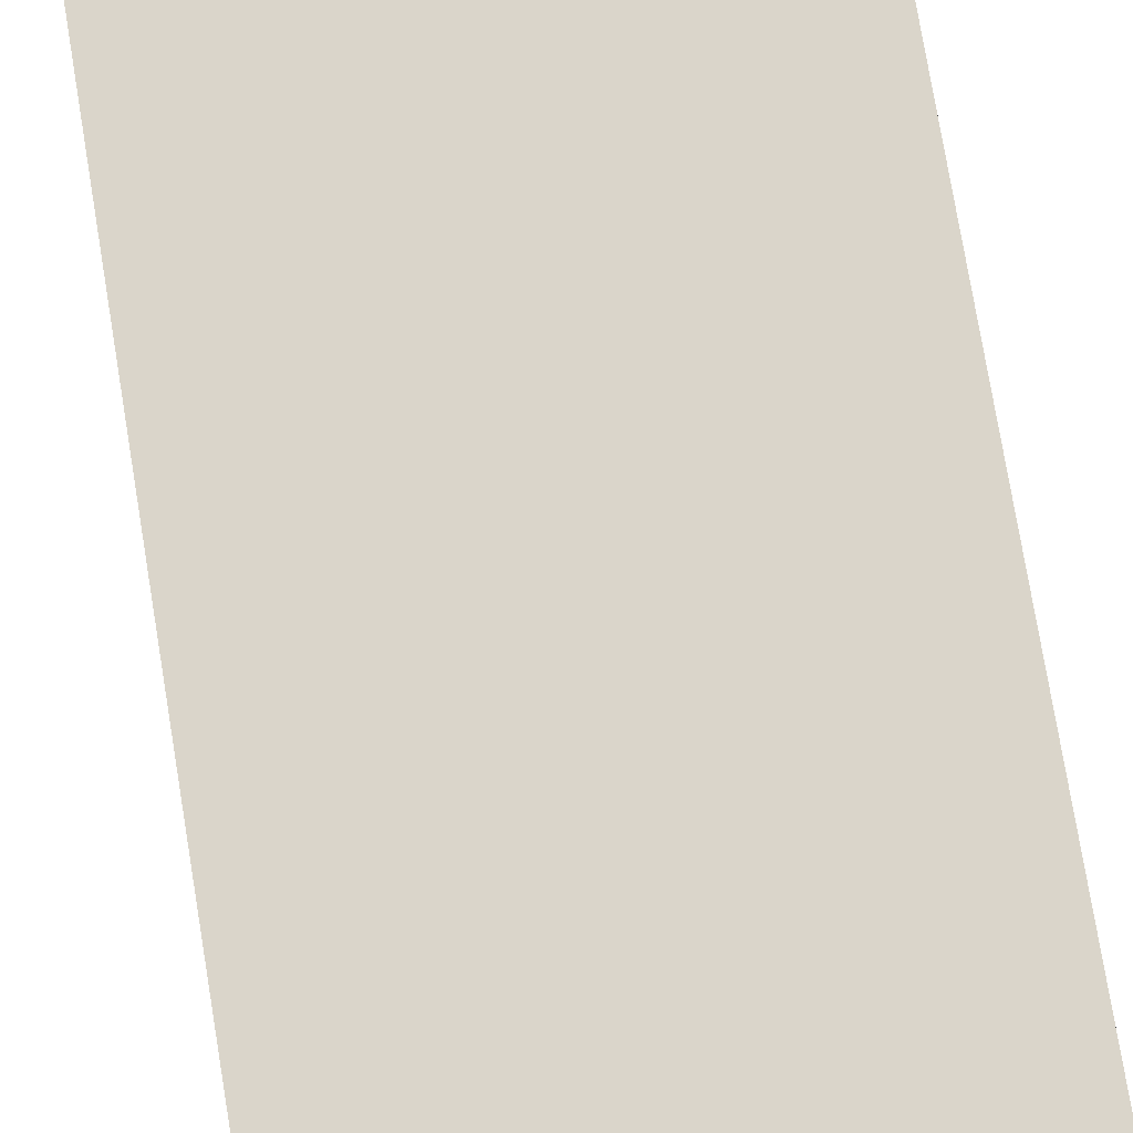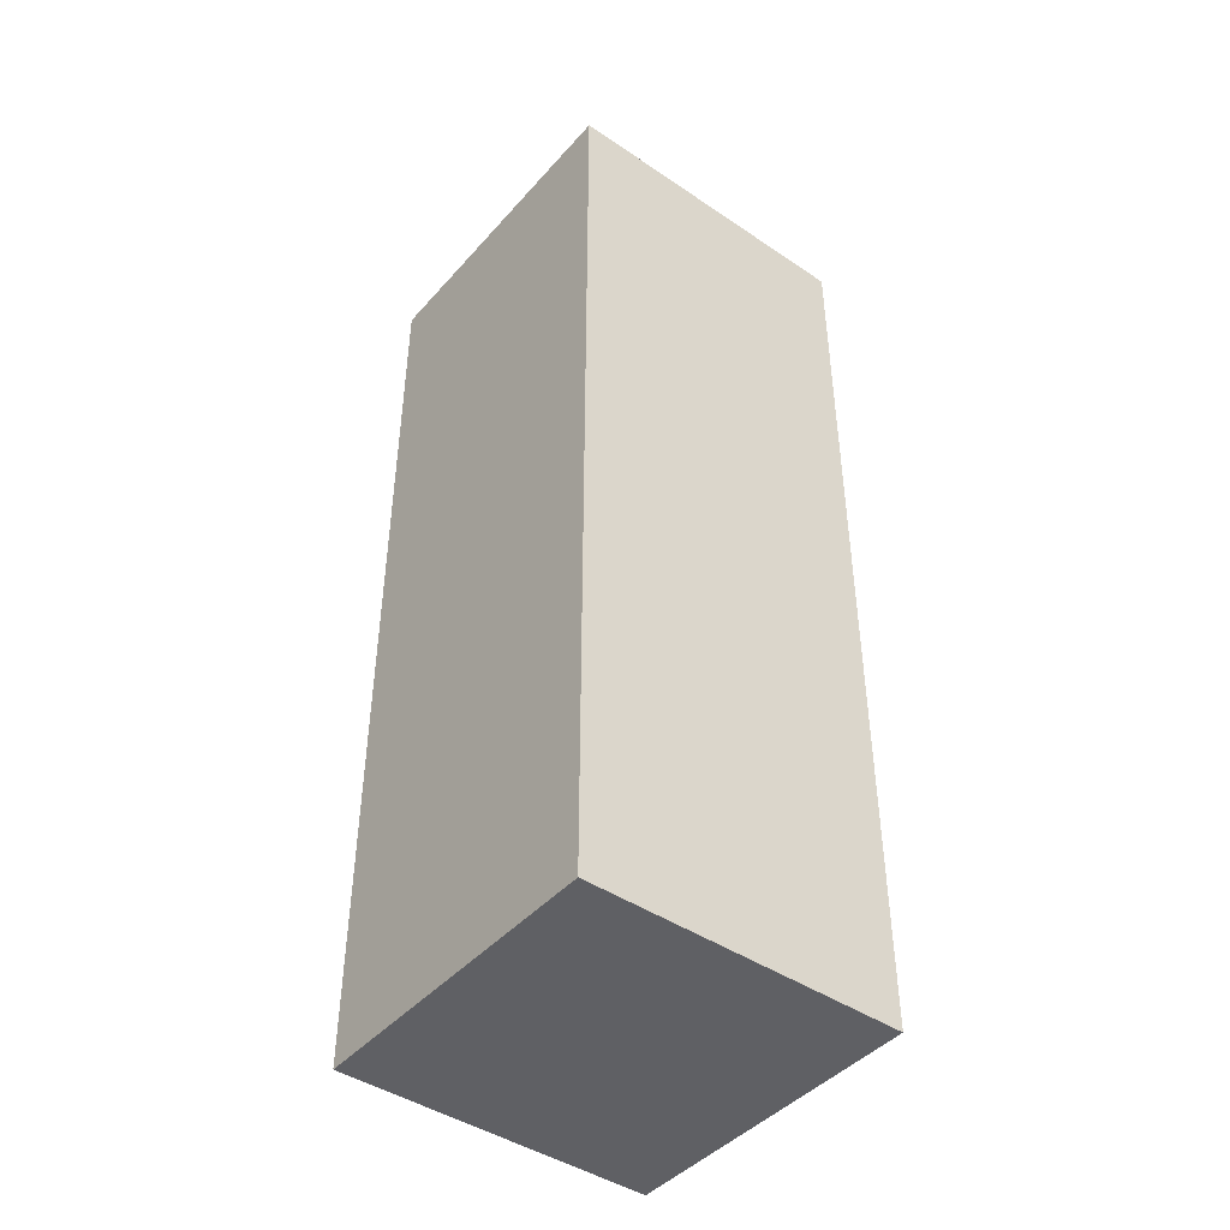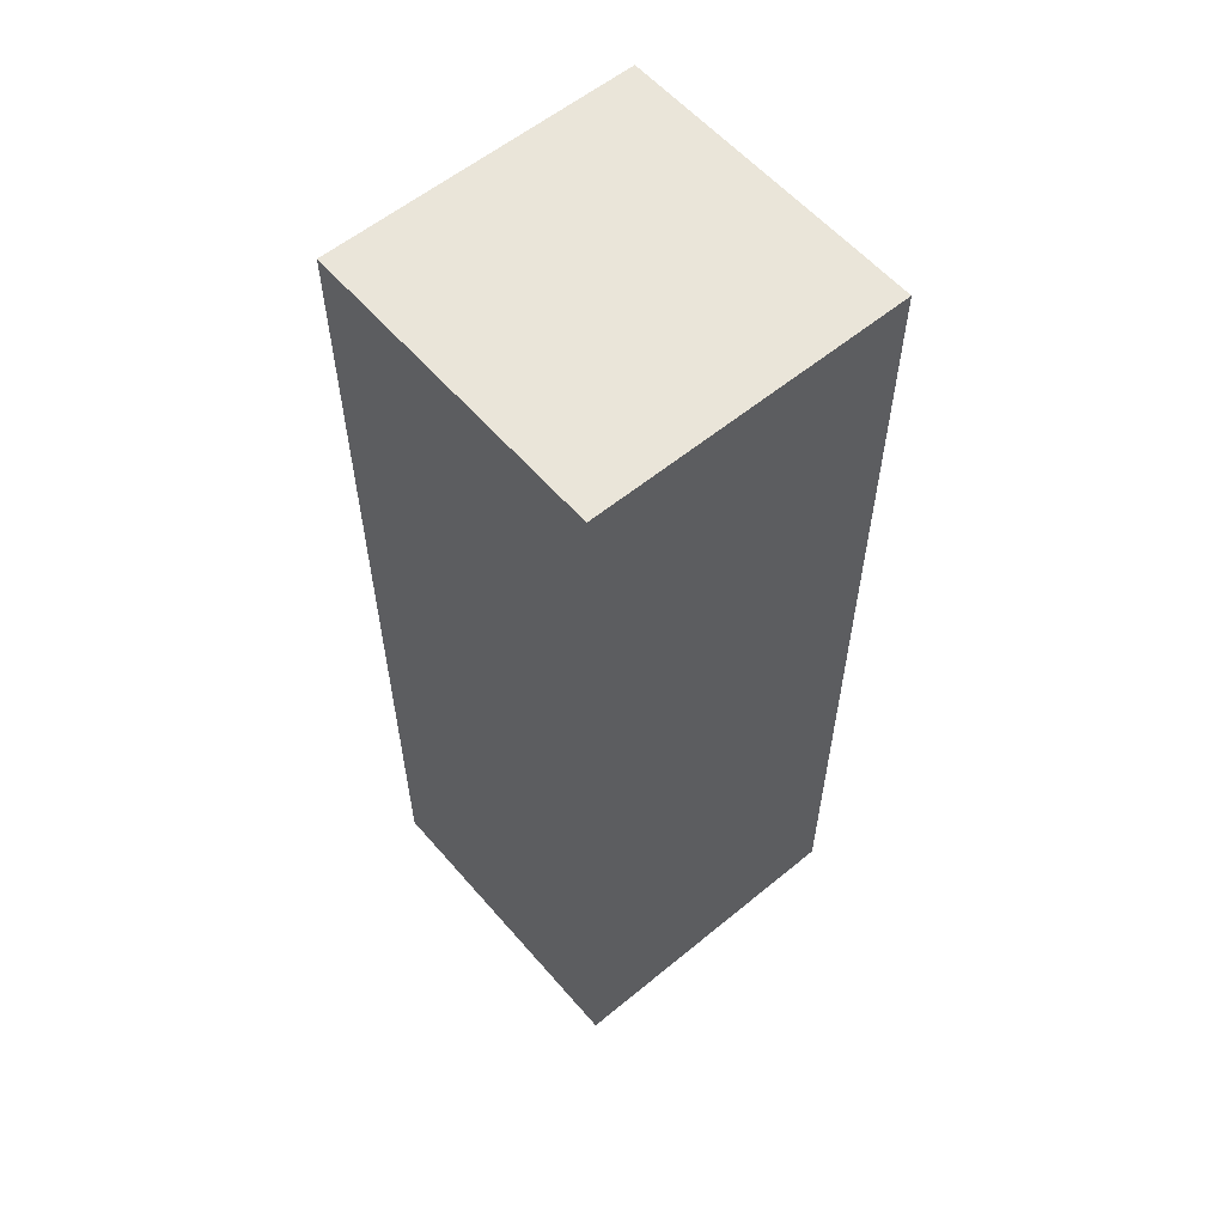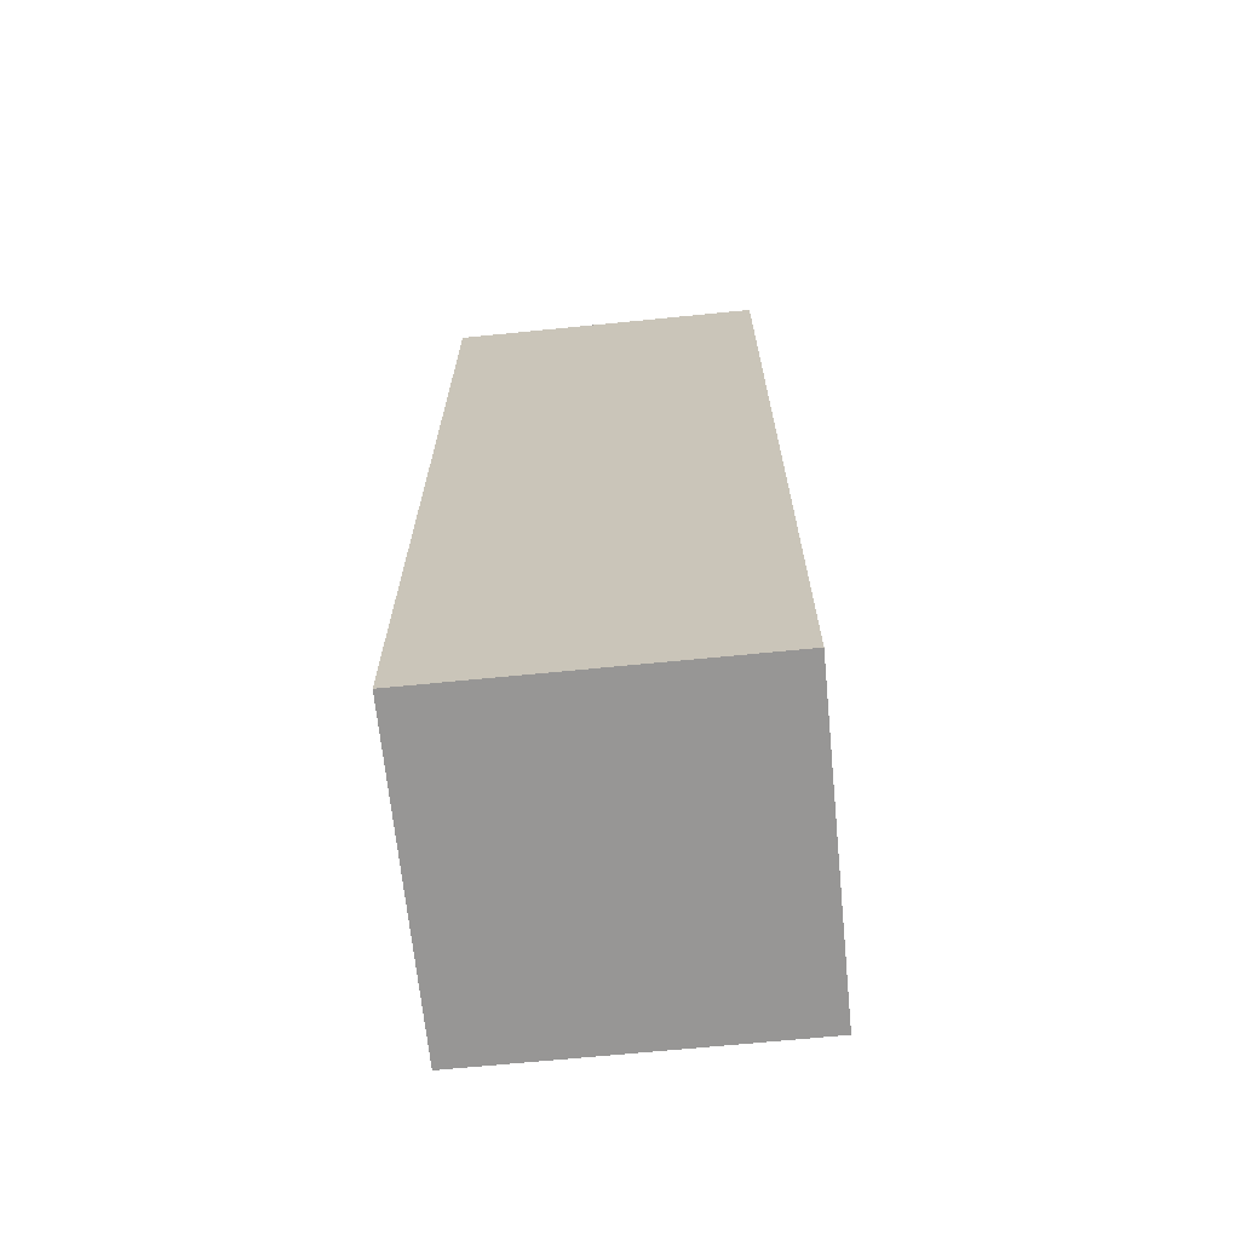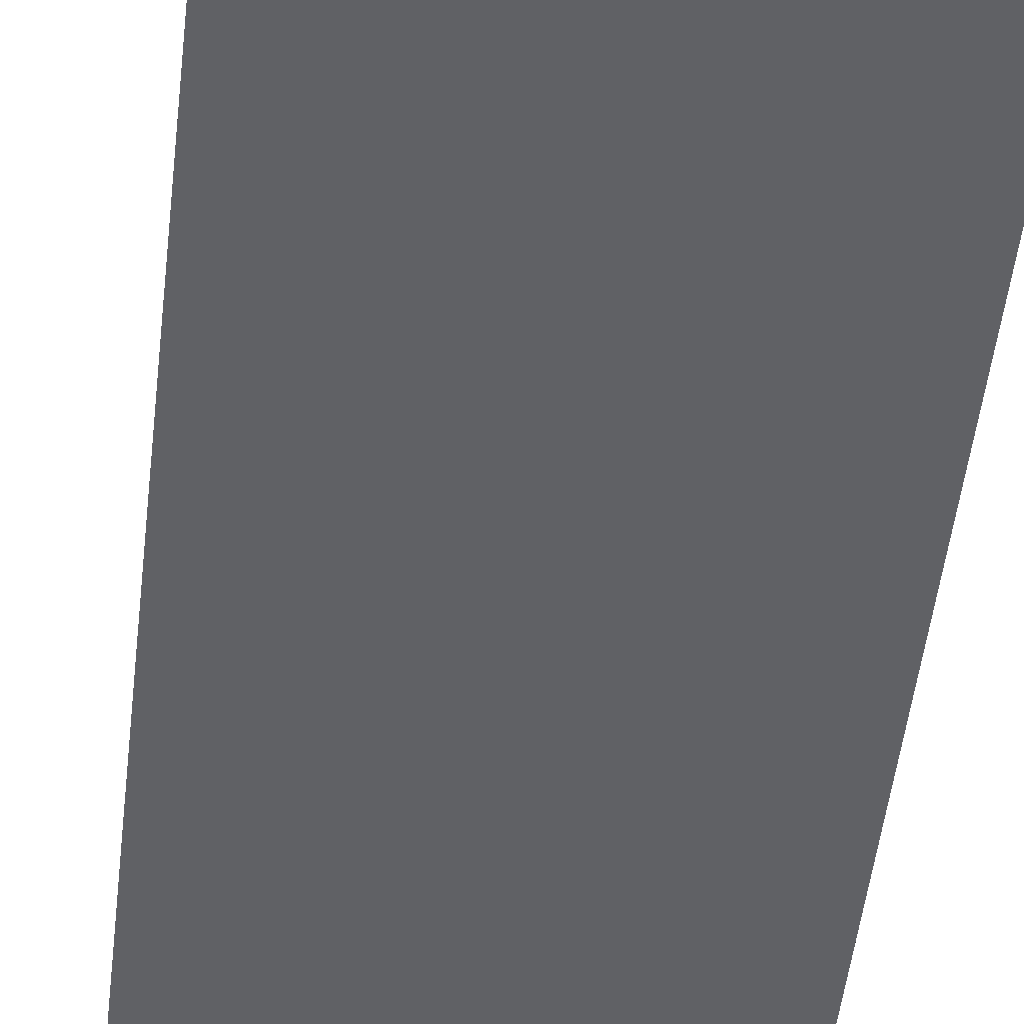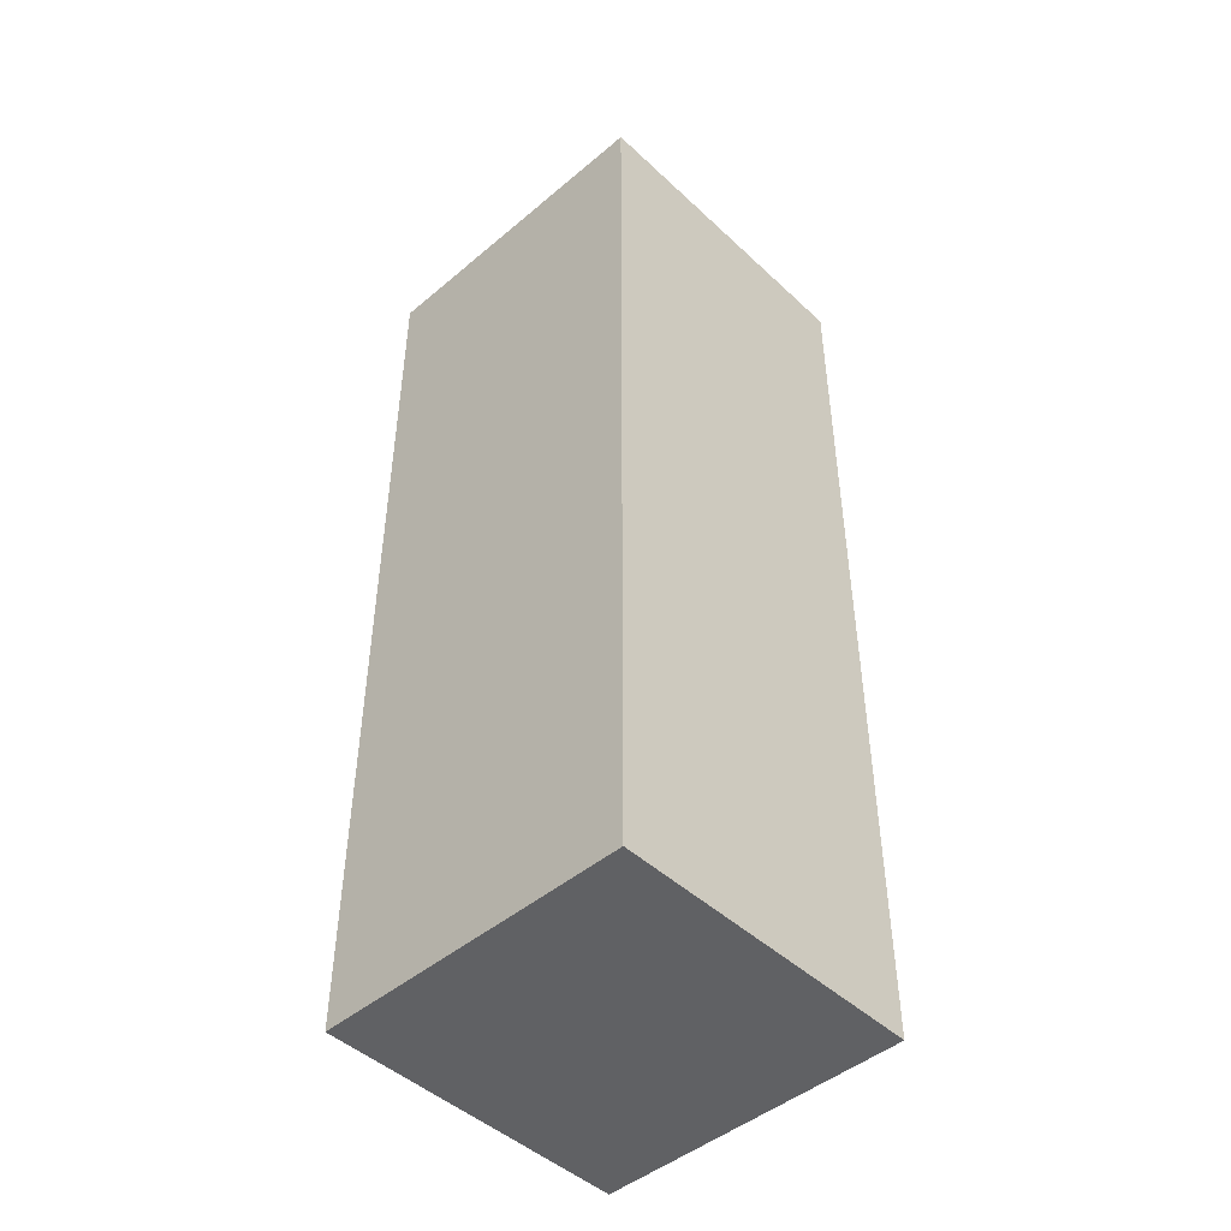
<metadata>
{"format":"obj","ext":"obj","renderer":"f3d","projection":"perspective","resolution":1024,"background":"white","views":[{"elev":74.3,"azim":170.7,"up":"+Z"},{"elev":-44.2,"azim":141.7,"up":"+Y"},{"elev":58.0,"azim":-130.4,"up":"+Y"},{"elev":-67.8,"azim":-84.3,"up":"+Y"},{"elev":-48.1,"azim":173.7,"up":"+Z"},{"elev":-46.8,"azim":-136.4,"up":"+Y"}]}
</metadata>
<code>
g pb_Mesh127150
v 0 0 0
v -2 0 0
v 0 6 0
v -2 6 0
v -2 0 0
v -2 0 -2
v -2 6 0
v -2 6 -2
v -2 0 -2
v 0 0 -2
v -2 6 -2
v 0 6 -2
v 0 0 -2
v 0 0 0
v 0 6 -2
v 0 6 0
v 0 6 0
v -2 6 0
v 0 6 -2
v -2 6 -2
v 0 0 -2
v -2 0 -2
v 0 0 0
v -2 0 0
g pb_Mesh127150_0
f 3 2 1
f 3 4 2
f 7 6 5
f 7 8 6
f 11 10 9
f 11 12 10
f 15 14 13
f 15 16 14
f 19 18 17
f 19 20 18
f 23 22 21
f 23 24 22
g pb_Mesh127150_1

</code>
